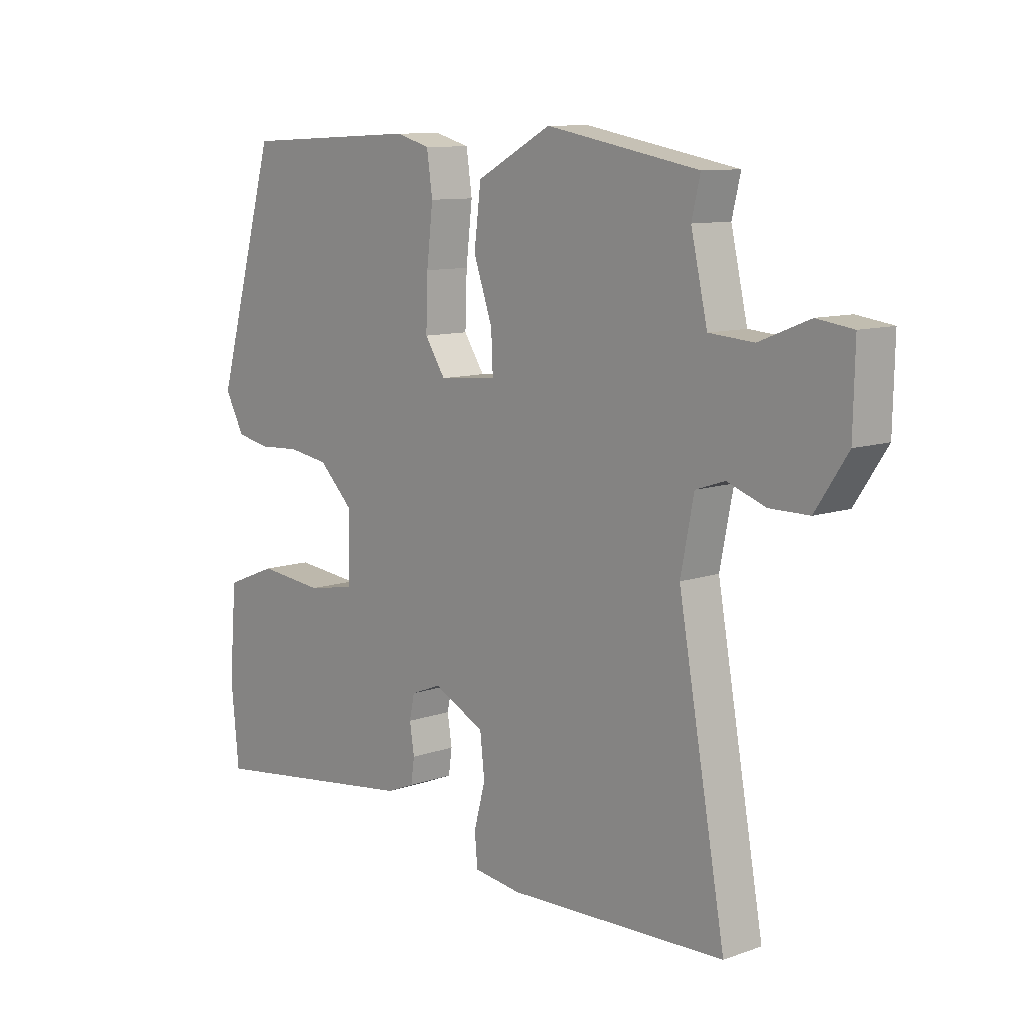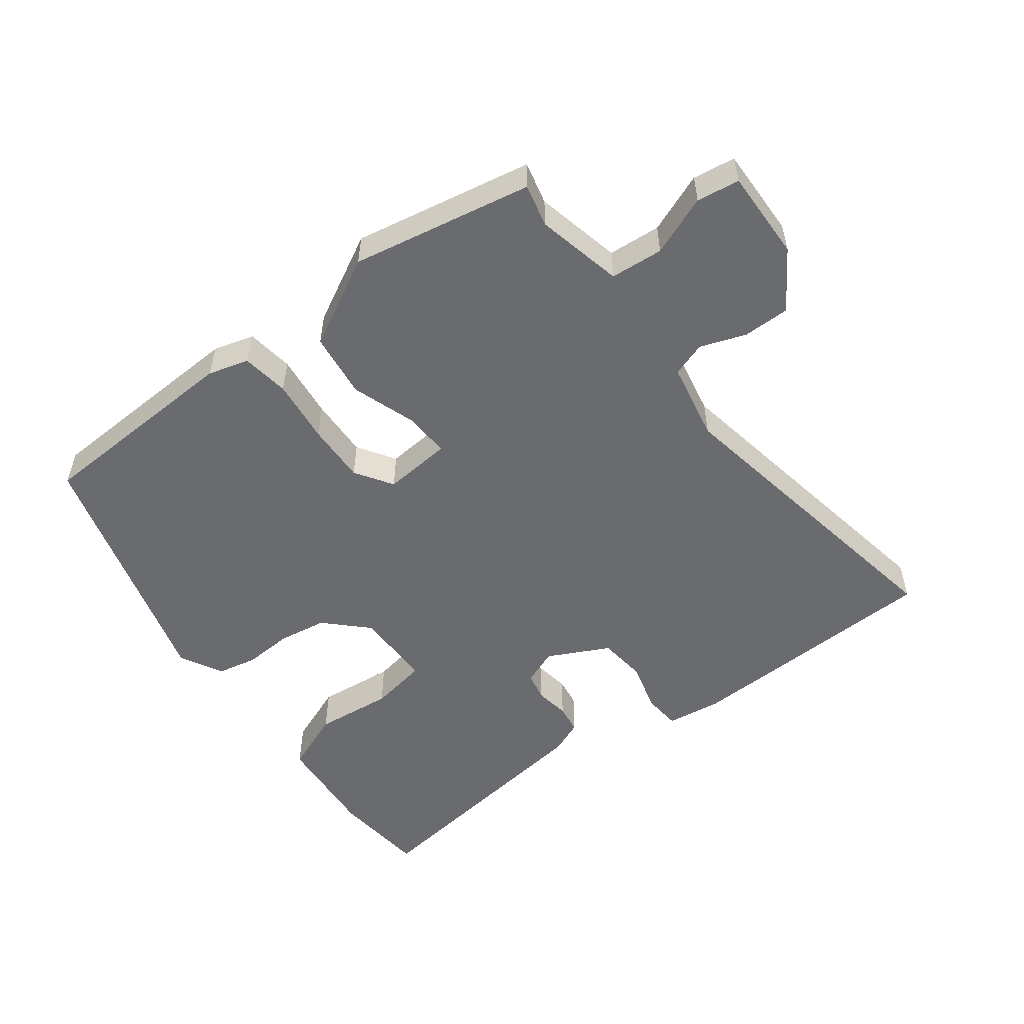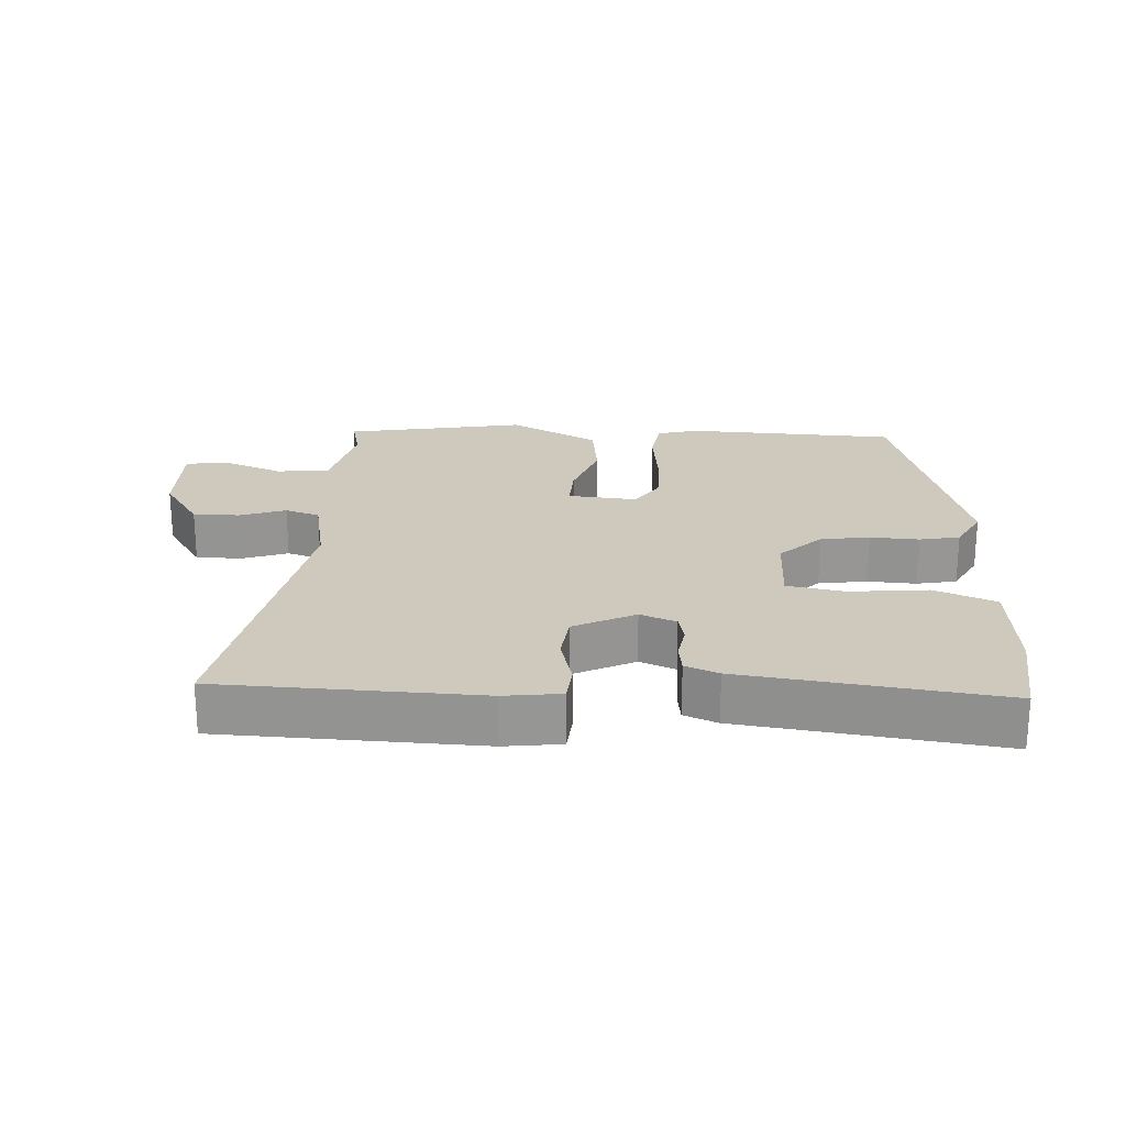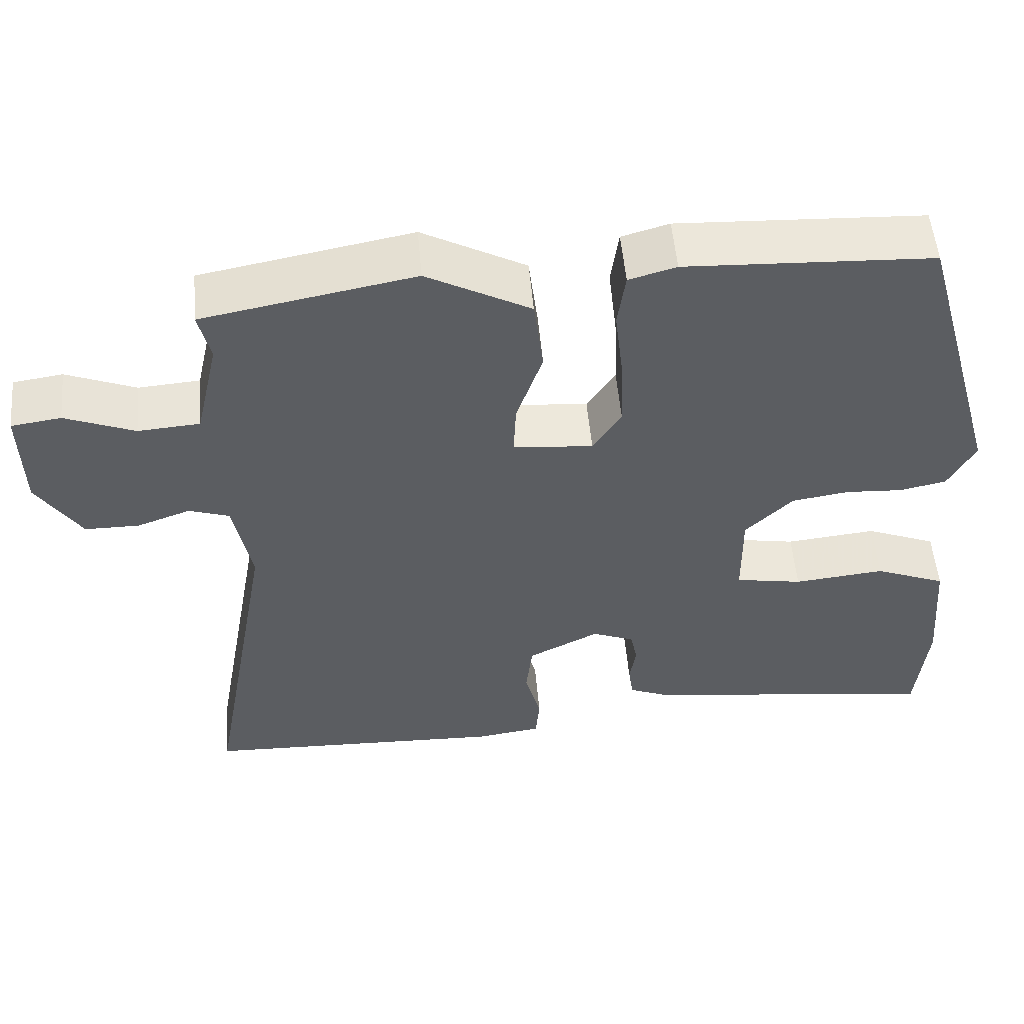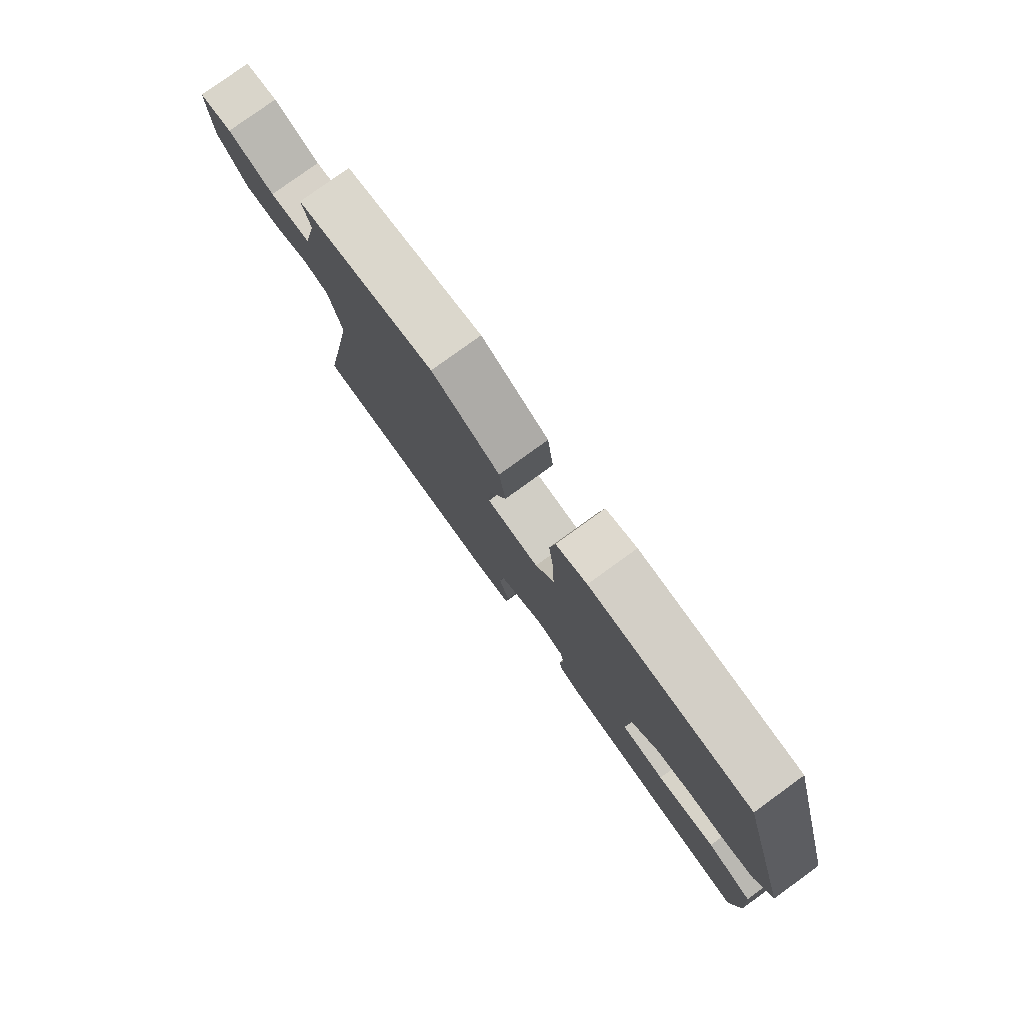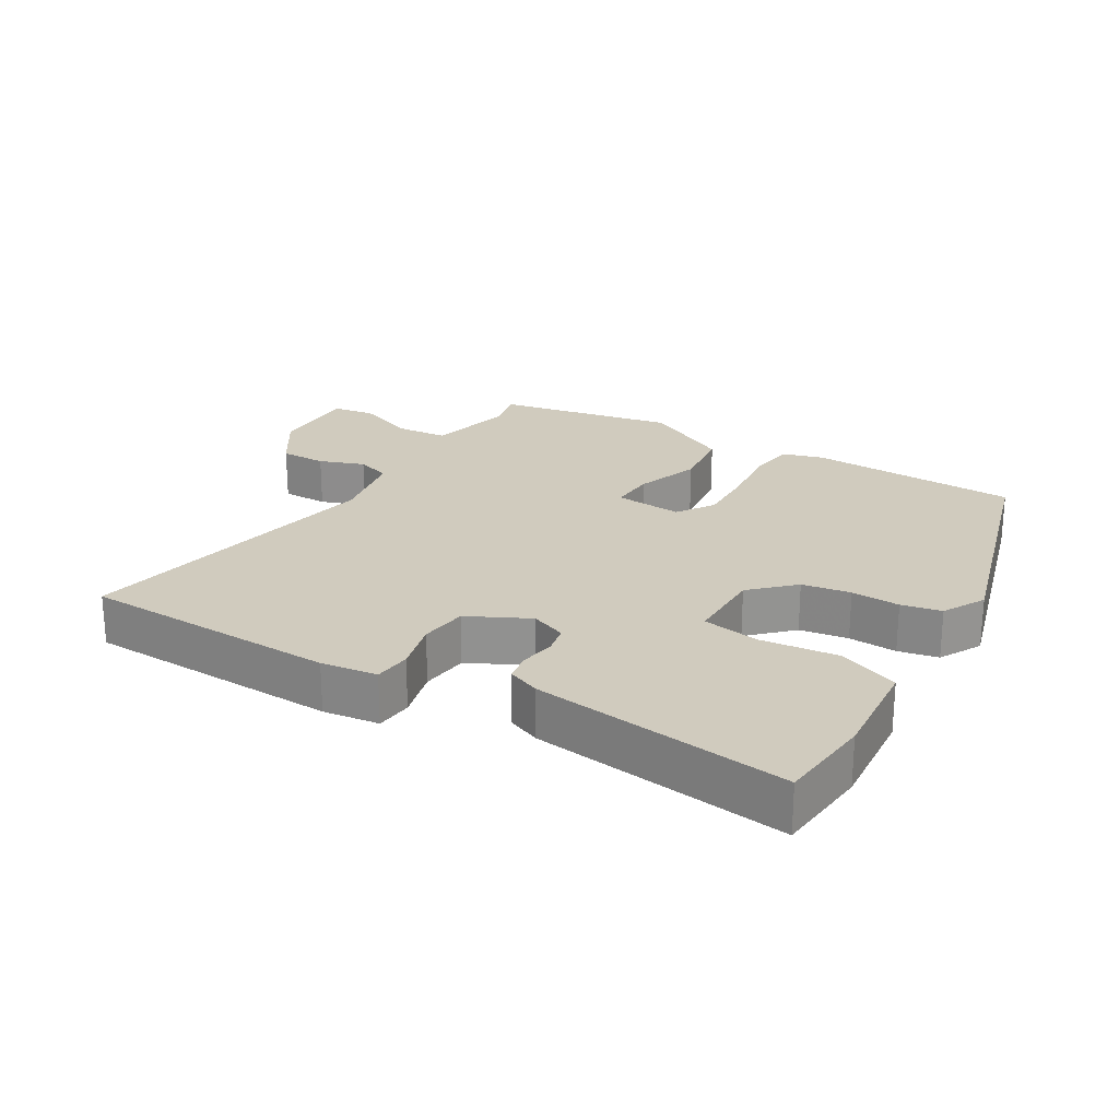
<metadata>
{"format":"obj","ext":"obj","renderer":"f3d","projection":"perspective","resolution":1024,"background":"white","views":[{"elev":10.1,"azim":48.3,"up":"+Z"},{"elev":-53.4,"azim":36.9,"up":"+Y"},{"elev":22.6,"azim":-176.7,"up":"+Y"},{"elev":53.1,"azim":175.0,"up":"+Z"},{"elev":79.4,"azim":-125.9,"up":"+Z"},{"elev":23.4,"azim":-149.1,"up":"+Y"}]}
</metadata>
<code>
v 0.492 0.07 0.446
v 0.477 0.07 0.383
v 0.506 0.07 0.255
v 0.584 0.07 0.249
v 0.672 0.07 0.284
v 0.735 0.07 0.275
v 0.732 0.07 0.141
v 0.676 0.07 0.056
v 0.607 0.07 0.056
v 0.54 0.07 0.08
v 0.489 0.07 0.063
v 0.466 0.07 -0.054
v 0.549 0.07 -0.519
v 0.167 0.07 -0.532
v 0.084 0.07 -0.521
v 0.079 0.07 -0.466
v 0.099 0.07 -0.391
v 0.091 0.07 -0.32
v 0.001 0.07 -0.275
v -0.052 0.07 -0.296
v -0.061 0.07 -0.338
v -0.053 0.07 -0.389
v -0.059 0.07 -0.432
v -0.108 0.07 -0.452
v -0.487 0.07 -0.502
v -0.501 0.07 -0.362
v -0.488 0.07 -0.205
v -0.398 0.07 -0.169
v -0.283 0.07 -0.181
v -0.198 0.07 -0.166
v -0.197 0.07 -0.049
v -0.257 0.07 0.01
v -0.329 0.07 0.021
v -0.401 0.07 0.017
v -0.46 0.07 0.029
v -0.494 0.07 0.092
v -0.387 0.07 0.469
v -0.075 0.07 0.483
v -0.015 0.07 0.466
v -0.005 0.07 0.396
v -0.016 0.07 0.301
v -0.019 0.07 0.212
v 0.017 0.07 0.157
v 0.118 0.07 0.166
v 0.115 0.07 0.233
v 0.082 0.07 0.329
v 0.094 0.07 0.426
v 0.225 0.07 0.496
v 0.492 0 0.446
v 0.477 0 0.383
v 0.506 0 0.255
v 0.584 0 0.249
v 0.672 0 0.284
v 0.735 0 0.275
v 0.732 0 0.141
v 0.676 0 0.056
v 0.607 0 0.056
v 0.54 0 0.08
v 0.489 0 0.063
v 0.466 0 -0.054
v 0.549 0 -0.519
v 0.167 0 -0.532
v 0.084 0 -0.521
v 0.079 0 -0.466
v 0.099 0 -0.391
v 0.091 0 -0.32
v 0.001 0 -0.275
v -0.052 0 -0.296
v -0.061 0 -0.338
v -0.053 0 -0.389
v -0.059 0 -0.432
v -0.108 0 -0.452
v -0.487 0 -0.502
v -0.501 0 -0.362
v -0.488 0 -0.205
v -0.398 0 -0.169
v -0.283 0 -0.181
v -0.198 0 -0.166
v -0.197 0 -0.049
v -0.257 0 0.01
v -0.329 0 0.021
v -0.401 0 0.017
v -0.46 0 0.029
v -0.494 0 0.092
v -0.387 0 0.469
v -0.075 0 0.483
v -0.015 0 0.466
v -0.005 0 0.396
v -0.016 0 0.301
v -0.019 0 0.212
v 0.017 0 0.157
v 0.118 0 0.166
v 0.115 0 0.233
v 0.082 0 0.329
v 0.094 0 0.426
v 0.225 0 0.496
f 48 1 2
f 47 48 2
f 46 47 2
f 45 46 2
f 44 45 2 3
f 39 40 41
f 38 39 41
f 37 38 41
f 36 37 41
f 35 36 41
f 34 35 41
f 33 34 41
f 32 33 41 42
f 31 32 42 43
f 27 28 29
f 26 27 29
f 25 26 29
f 24 25 29
f 23 24 29
f 22 23 29
f 21 22 29
f 20 21 29 30
f 31 43 44
f 30 31 44
f 20 30 44
f 19 20 44
f 15 16 17
f 14 15 17
f 13 14 17
f 12 13 17
f 11 12 17 18
f 8 9 10
f 7 8 10
f 6 7 10
f 5 6 10
f 4 5 10
f 4 10 11
f 18 19 44
f 11 18 44
f 4 11 44
f 3 4 44
f 50 49 96
f 50 96 95
f 50 95 94
f 50 94 93
f 51 50 93 92
f 89 88 87
f 89 87 86
f 89 86 85
f 89 85 84
f 89 84 83
f 89 83 82
f 89 82 81
f 90 89 81 80
f 91 90 80 79
f 77 76 75
f 77 75 74
f 77 74 73
f 77 73 72
f 77 72 71
f 77 71 70
f 77 70 69
f 78 77 69 68
f 92 91 79
f 92 79 78
f 92 78 68
f 92 68 67
f 65 64 63
f 65 63 62
f 65 62 61
f 65 61 60
f 66 65 60 59
f 58 57 56
f 58 56 55
f 58 55 54
f 58 54 53
f 58 53 52
f 59 58 52
f 92 67 66
f 92 66 59
f 92 59 52
f 92 52 51
f 1 49 50 2
f 2 50 51 3
f 3 51 52 4
f 4 52 53 5
f 5 53 54 6
f 6 54 55 7
f 7 55 56 8
f 8 56 57 9
f 9 57 58 10
f 10 58 59 11
f 11 59 60 12
f 12 60 61 13
f 13 61 62 14
f 14 62 63 15
f 15 63 64 16
f 16 64 65 17
f 17 65 66 18
f 18 66 67 19
f 19 67 68 20
f 20 68 69 21
f 21 69 70 22
f 22 70 71 23
f 23 71 72 24
f 24 72 73 25
f 25 73 74 26
f 26 74 75 27
f 27 75 76 28
f 28 76 77 29
f 29 77 78 30
f 30 78 79 31
f 31 79 80 32
f 32 80 81 33
f 33 81 82 34
f 34 82 83 35
f 35 83 84 36
f 36 84 85 37
f 37 85 86 38
f 38 86 87 39
f 39 87 88 40
f 40 88 89 41
f 41 89 90 42
f 42 90 91 43
f 43 91 92 44
f 44 92 93 45
f 45 93 94 46
f 46 94 95 47
f 47 95 96 48
f 48 96 49 1

</code>
